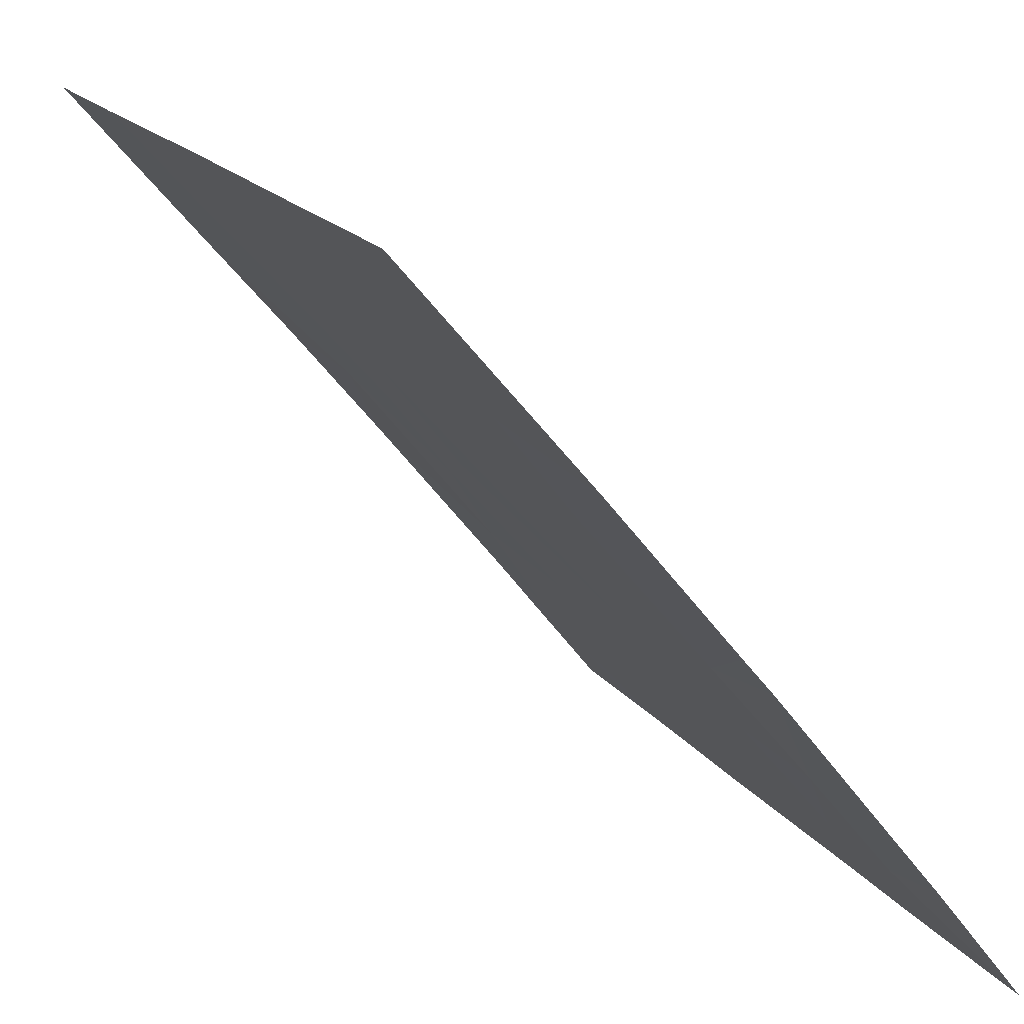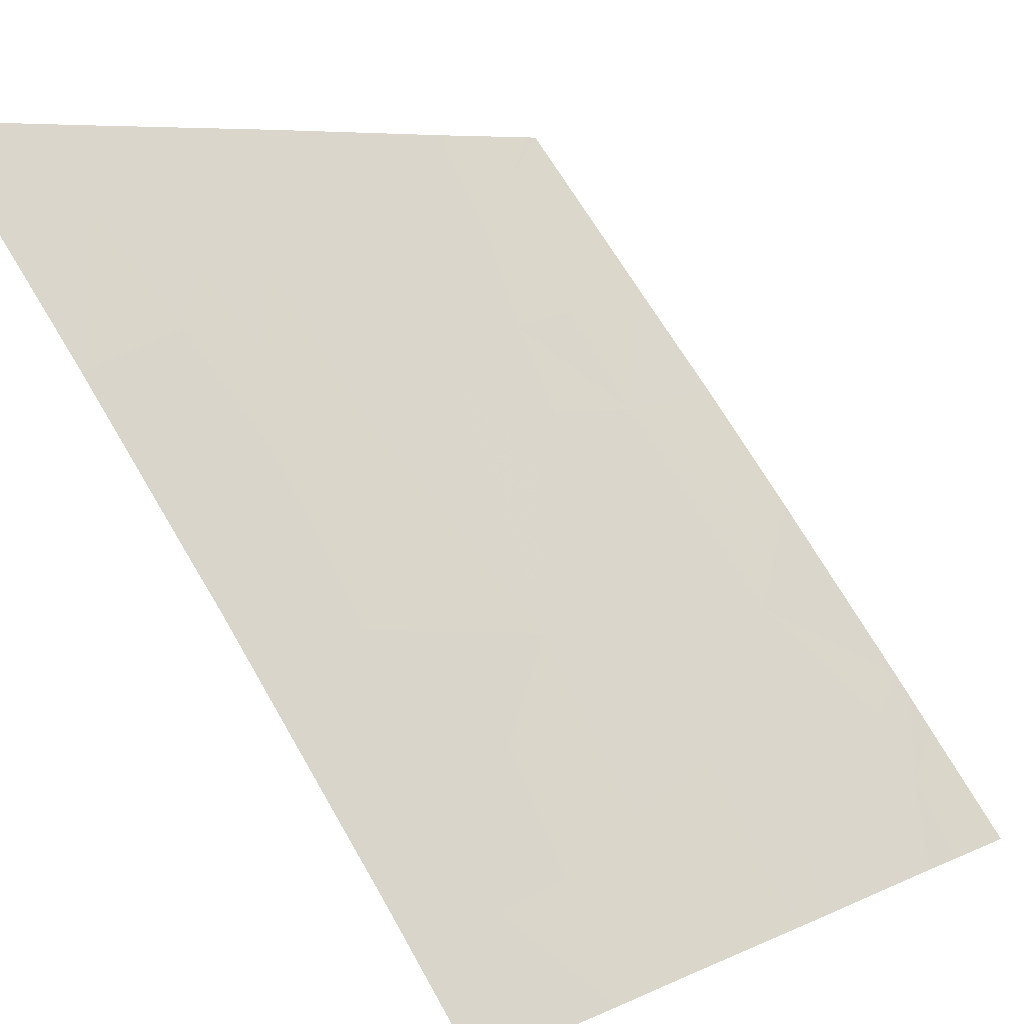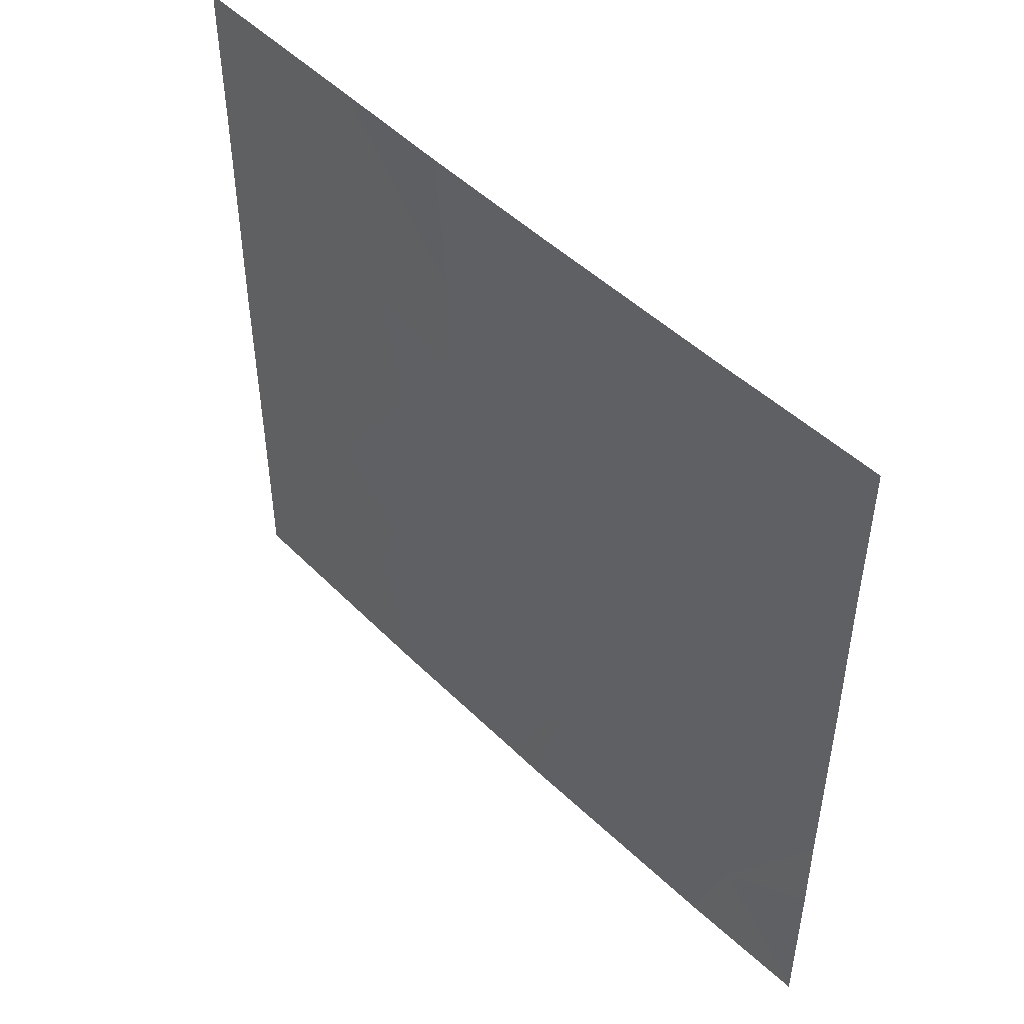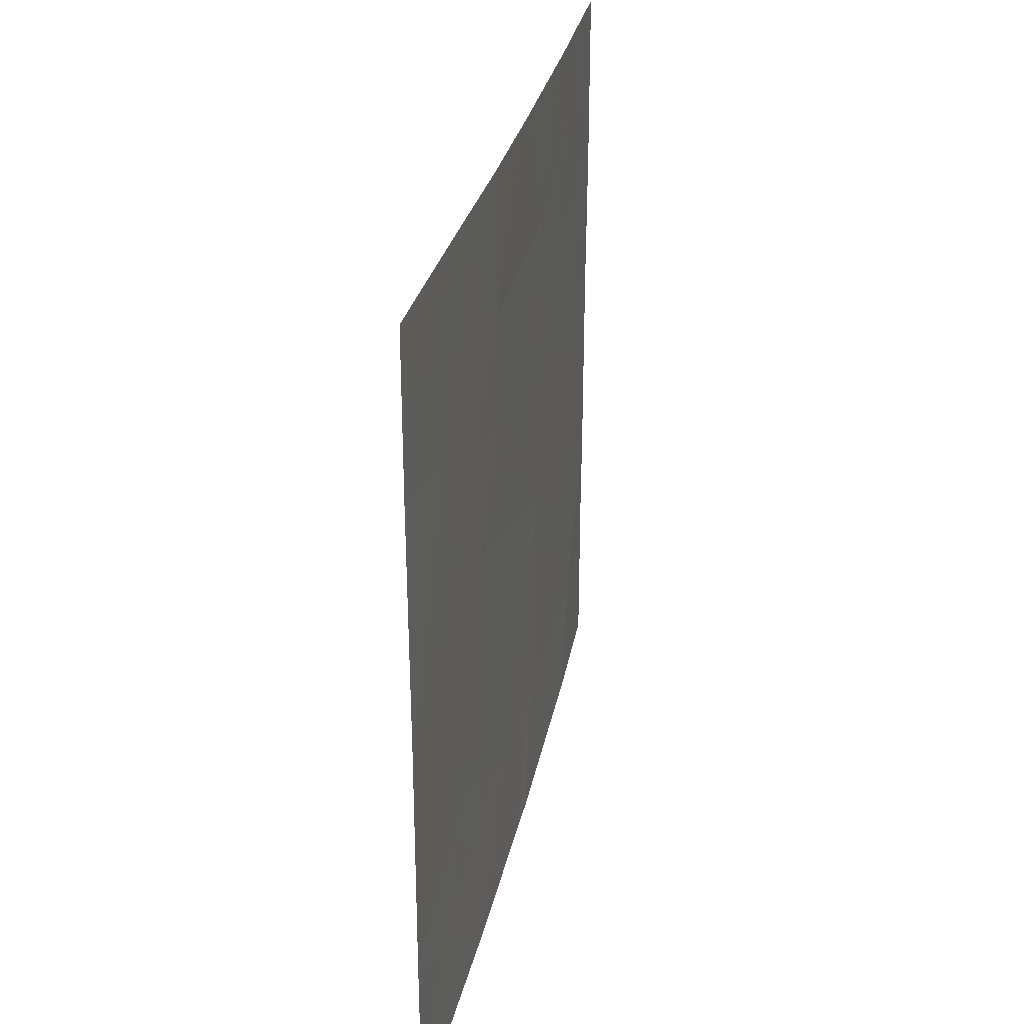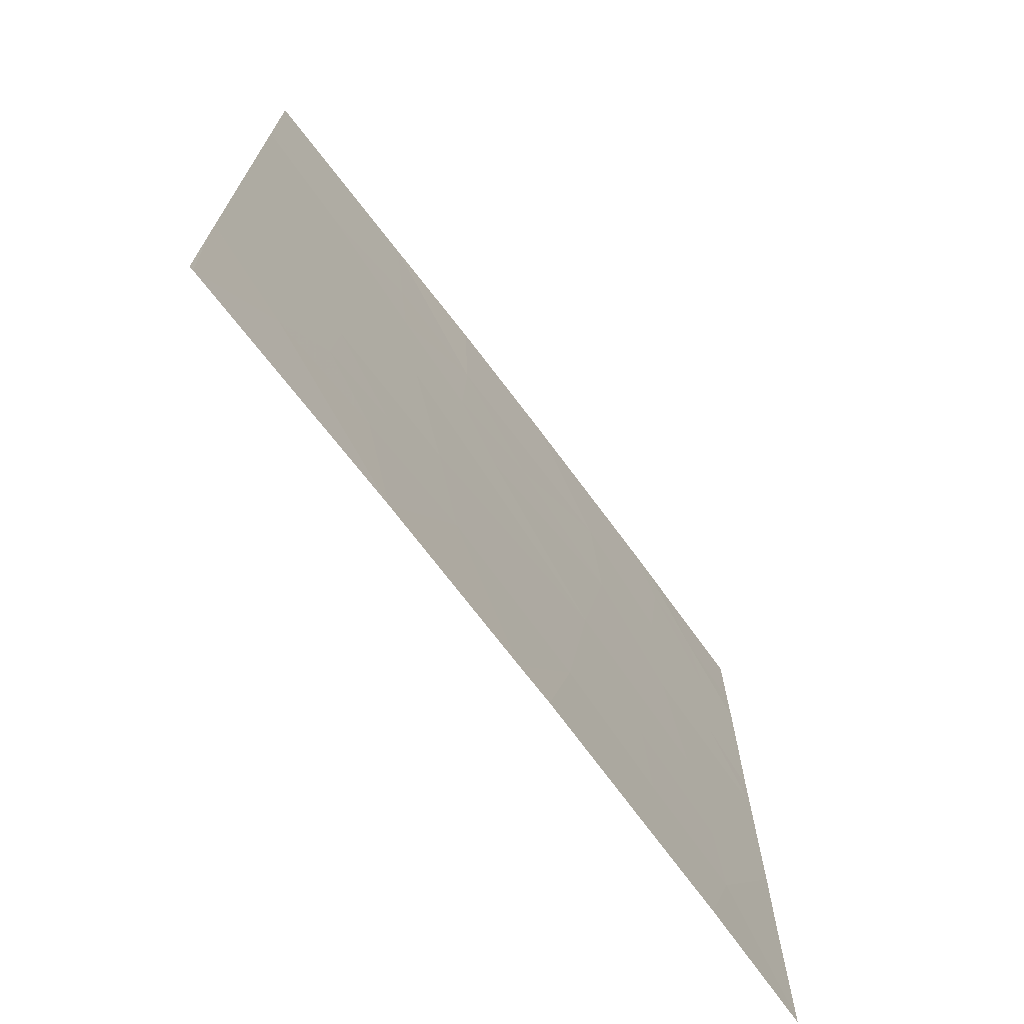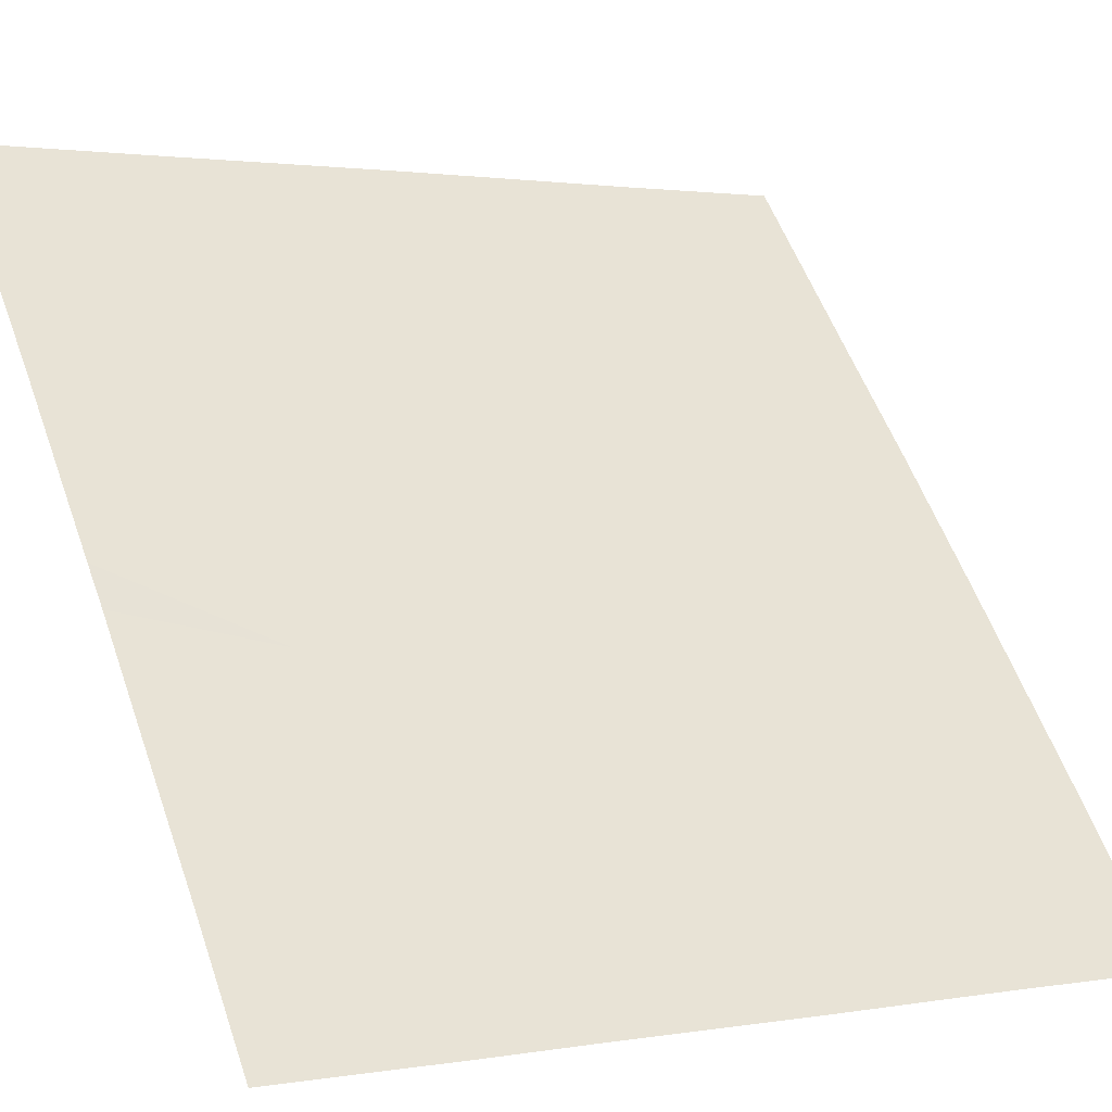
<metadata>
{"format":"obj","ext":"obj","renderer":"f3d","projection":"perspective","resolution":1024,"background":"white","views":[{"elev":17.5,"azim":155.9,"up":"+Y"},{"elev":7.1,"azim":-142.9,"up":"+Y"},{"elev":48.7,"azim":-82.3,"up":"+Z"},{"elev":29.5,"azim":151.9,"up":"+Z"},{"elev":-71.0,"azim":177.2,"up":"+Z"},{"elev":1.6,"azim":-121.7,"up":"+Y"}]}
</metadata>
<code>
v -13.52 47.58 20.87
v -13.52 47.58 20.86
v -13.68 47.4 21.07
v -13.75 47.31 18.89
v -13.52 47.58 19.06
v -14.05 46.97 18.97
v -13.89 47.14 19.2
v -14.84 46.01 19.74
v -14.27 46.69 19.52
v -14.47 46.45 20.22
v -14.16 46.82 20.1
v -13.52 47.58 18.93
v -13.52 47.58 19.06
v -15.5 45.18 18.46
v -15.56 45.11 18.48
v -15.56 45.11 19.1
v -15.33 45.39 18.86
v -14.93 45.89 20.43
v -14.59 46.3 20.59
v -14.09 46.9 20.58
v -13.89 47.14 20.35
v -15.37 45.35 21.17
v -15.56 45.11 20.93
v -15.42 45.3 20.86
v -13.53 47.58 18.46
v -13.54 47.57 18.46
v -13.52 47.58 21.46
v -13.52 47.58 21.41
v -14.02 46.99 21.46
v -15.25 45.5 19.63
v -15.56 45.11 19.45
v -15.04 45.76 19.29
v -15.31 45.42 19.2
v -15.24 45.51 18.46
v -15.11 45.68 18.46
v -13.91 47.12 19.52
v -14.09 46.91 19.25
v -15.18 45.58 20.15
v -15.56 45.11 20.07
v -15.41 45.3 20.36
v -14.14 46.86 18.46
v -15.29 45.46 21.46
v -15.56 45.11 21.11
v -15.56 45.11 21.46
v -15.56 45.11 18.46
v -15.2 45.58 21.46
v -15.22 45.55 21.21
v -15.06 45.74 18.89
v -13.52 47.58 21.46
v -15.13 45.65 21.46
v -13.52 47.58 20.84
v -13.79 47.26 20.77
v -13.52 47.58 19.96
v -14.33 46.62 20.48
v -14.34 46.6 20.91
v -14.9 45.94 20.94
v -15.17 45.59 20.76
v -15.56 45.11 20.59
v -14.67 46.23 21.46
v -14.75 46.11 18.98
v -14.06 46.94 20.93
v -14.34 46.61 19.03
v -14.67 46.23 18.46
v -15.56 45.11 20.24
v -14.33 46.64 21.46
v -13.52 47.58 19.06
v -14.57 46.35 18.46
f 3 2 1
f 7 4 5
f 7 6 4
f 11 8 9
f 11 10 8
f 4 12 13
f 17 15 14
f 17 16 15
f 10 18 8
f 10 19 18
f 21 20 11
f 24 22 23
f 26 25 12
f 3 28 27
f 27 29 3
f 33 30 31
f 33 32 30
f 17 34 35
f 37 36 9
f 37 7 36
f 37 6 7
f 40 39 38
f 6 41 4
f 44 22 42
f 44 43 22
f 17 14 34
f 14 15 45
f 3 1 28
f 47 46 22
f 4 13 5
f 48 17 35
f 27 28 49
f 46 42 22
f 47 50 46
f 43 23 22
f 4 26 12
f 4 41 26
f 31 16 17
f 52 51 2
f 52 53 51
f 52 21 53
f 11 9 36
f 55 19 54
f 19 56 18
f 57 40 38
f 38 18 57
f 32 8 30
f 24 58 40
f 40 57 24
f 30 38 39
f 30 8 38
f 56 59 50
f 32 48 60
f 61 55 20
f 32 60 8
f 52 61 20
f 11 36 53
f 53 21 11
f 37 62 6
f 56 50 47
f 47 57 56
f 18 38 8
f 48 35 63
f 63 60 48
f 55 59 56
f 56 19 55
f 33 31 17
f 33 17 48
f 48 32 33
f 40 64 39
f 40 58 64
f 24 23 58
f 52 3 29
f 29 61 52
f 18 56 57
f 55 65 59
f 20 54 11
f 10 11 54
f 8 62 9
f 8 60 62
f 36 66 53
f 54 19 10
f 60 63 67
f 60 67 62
f 30 39 31
f 37 9 62
f 55 54 20
f 55 29 65
f 55 61 29
f 62 67 41
f 41 6 62
f 24 47 22
f 24 57 47
f 52 2 3
f 52 20 21
f 36 5 66
f 36 7 5

</code>
